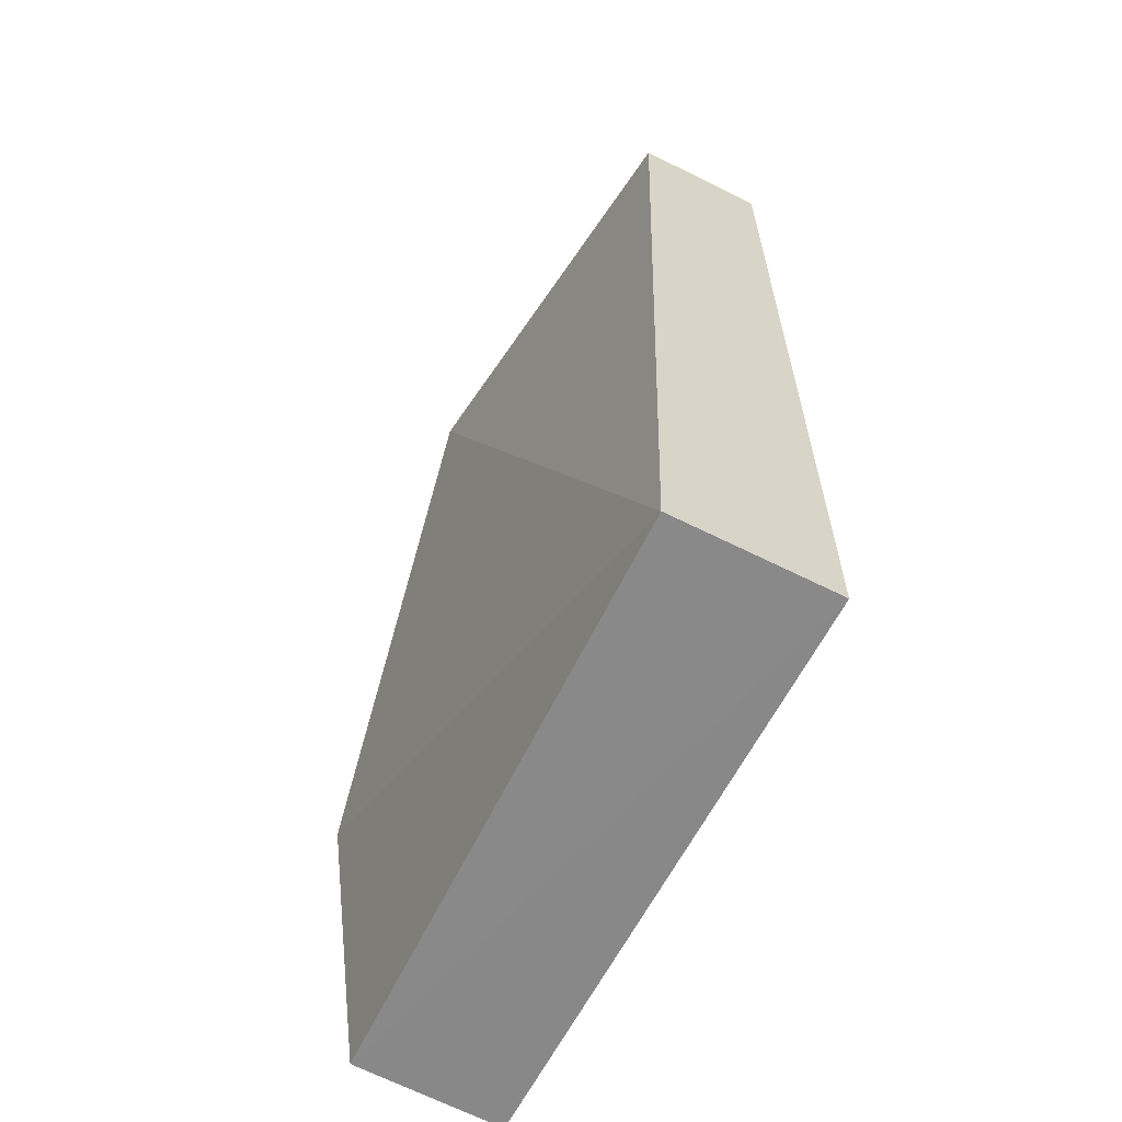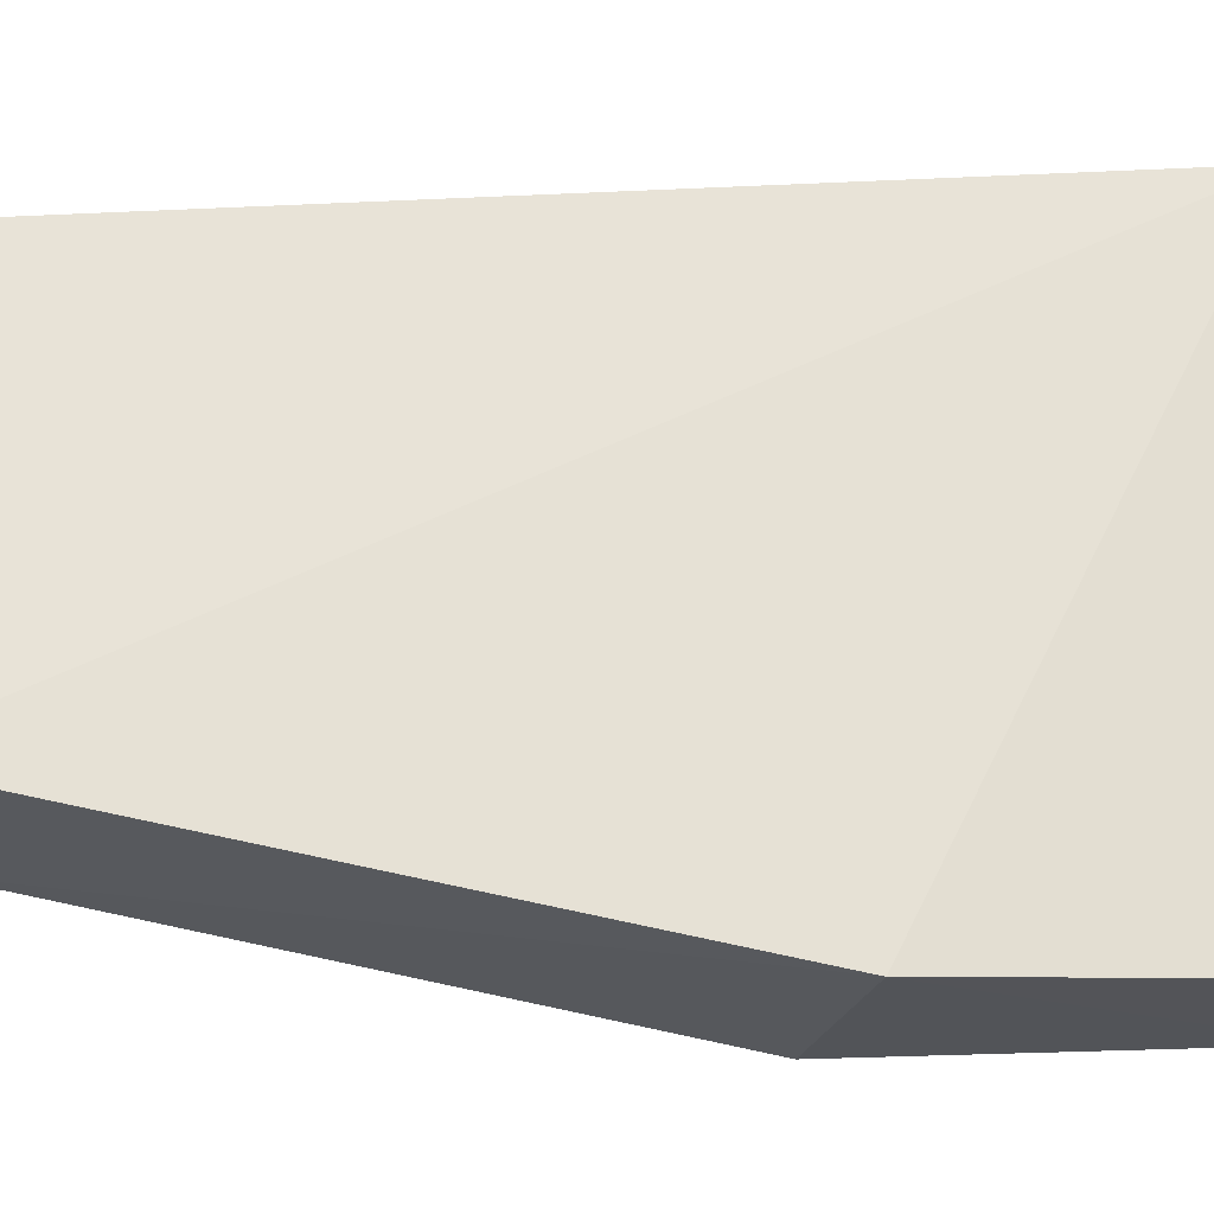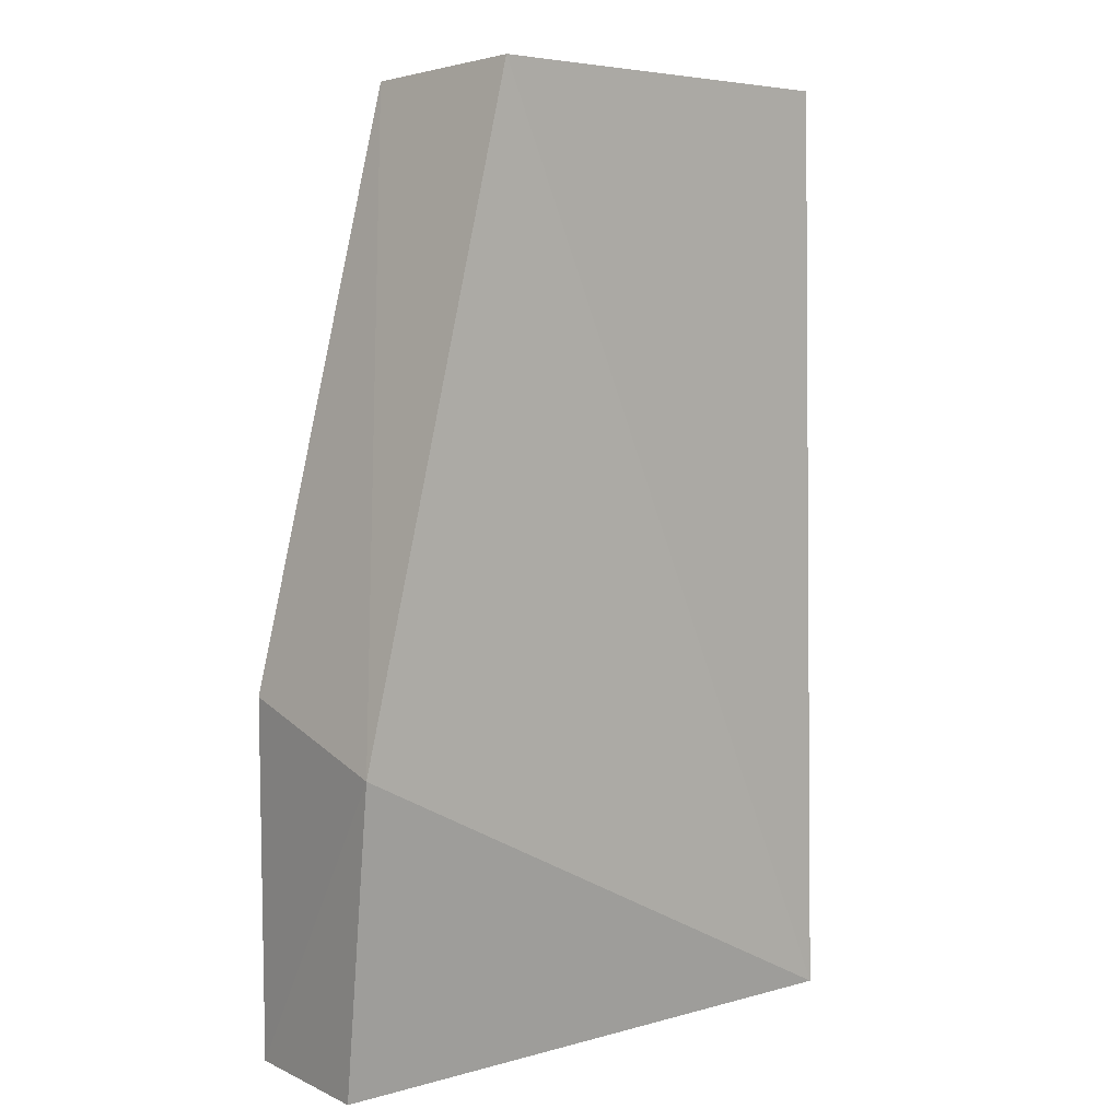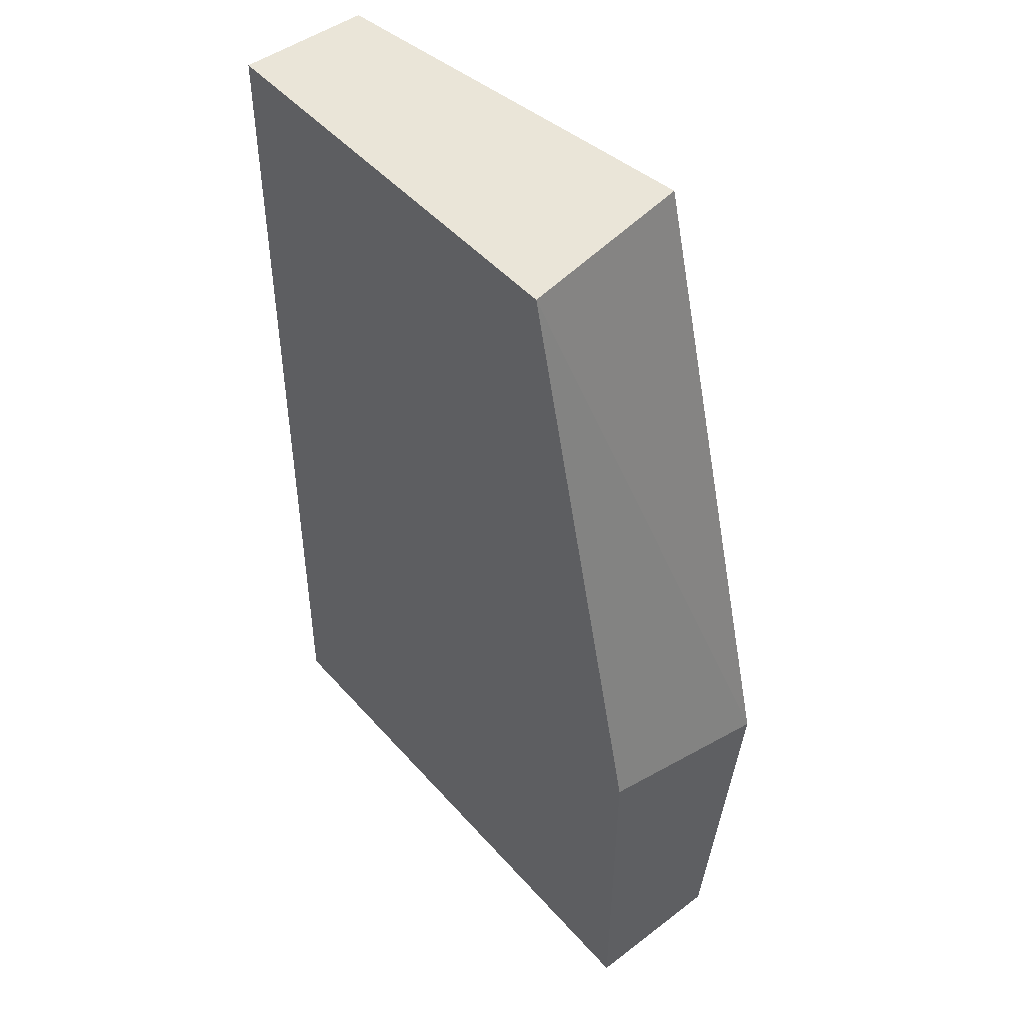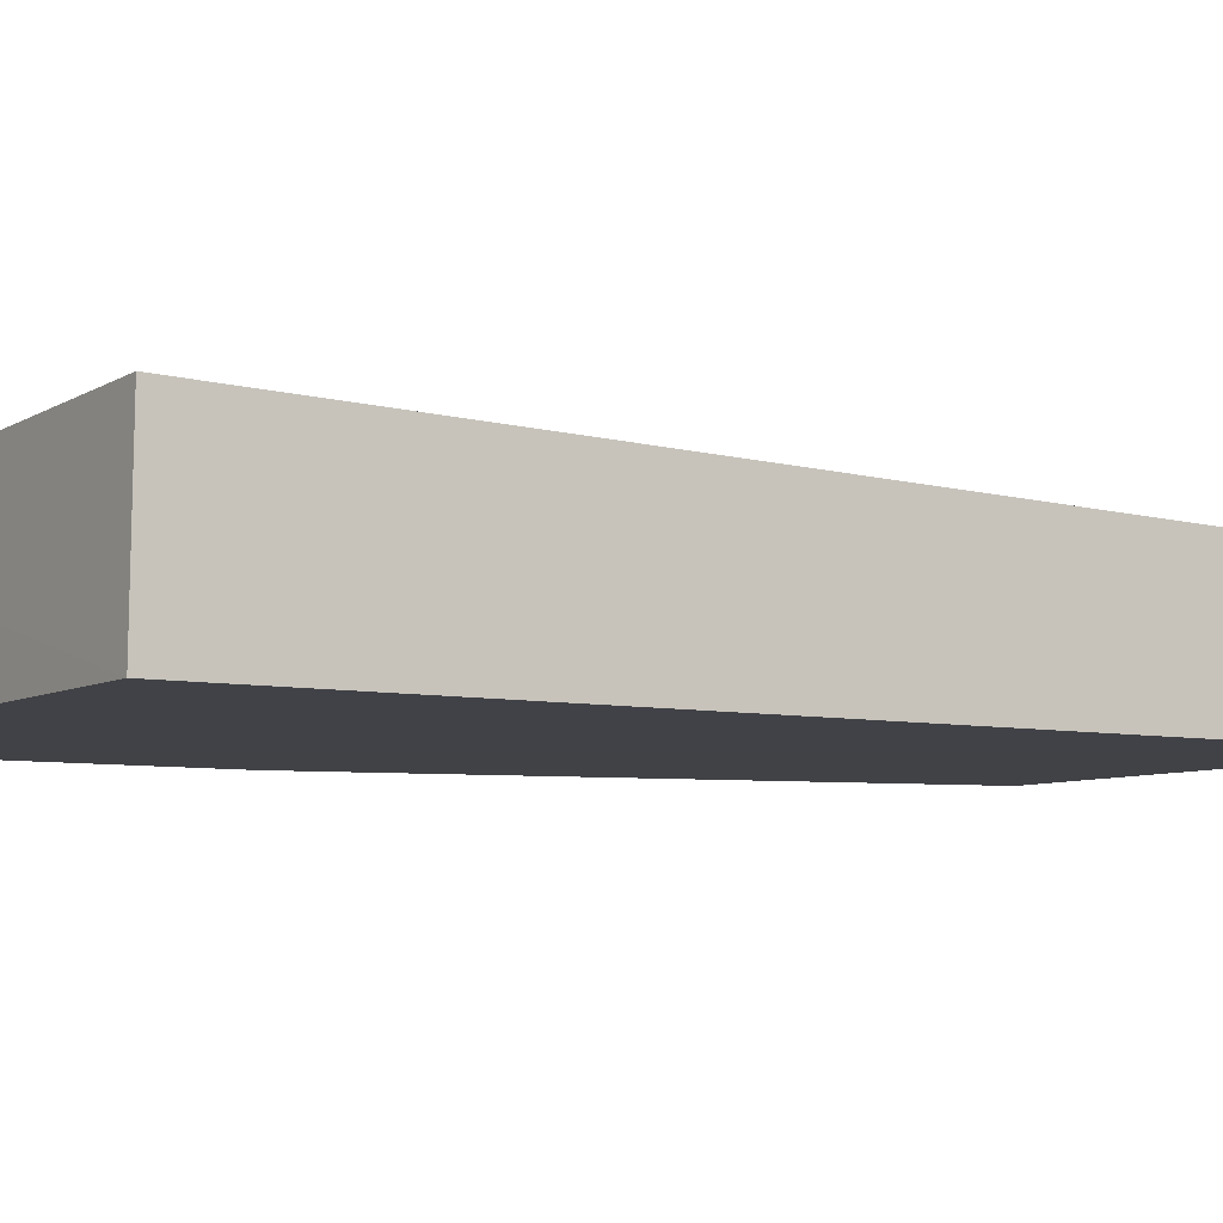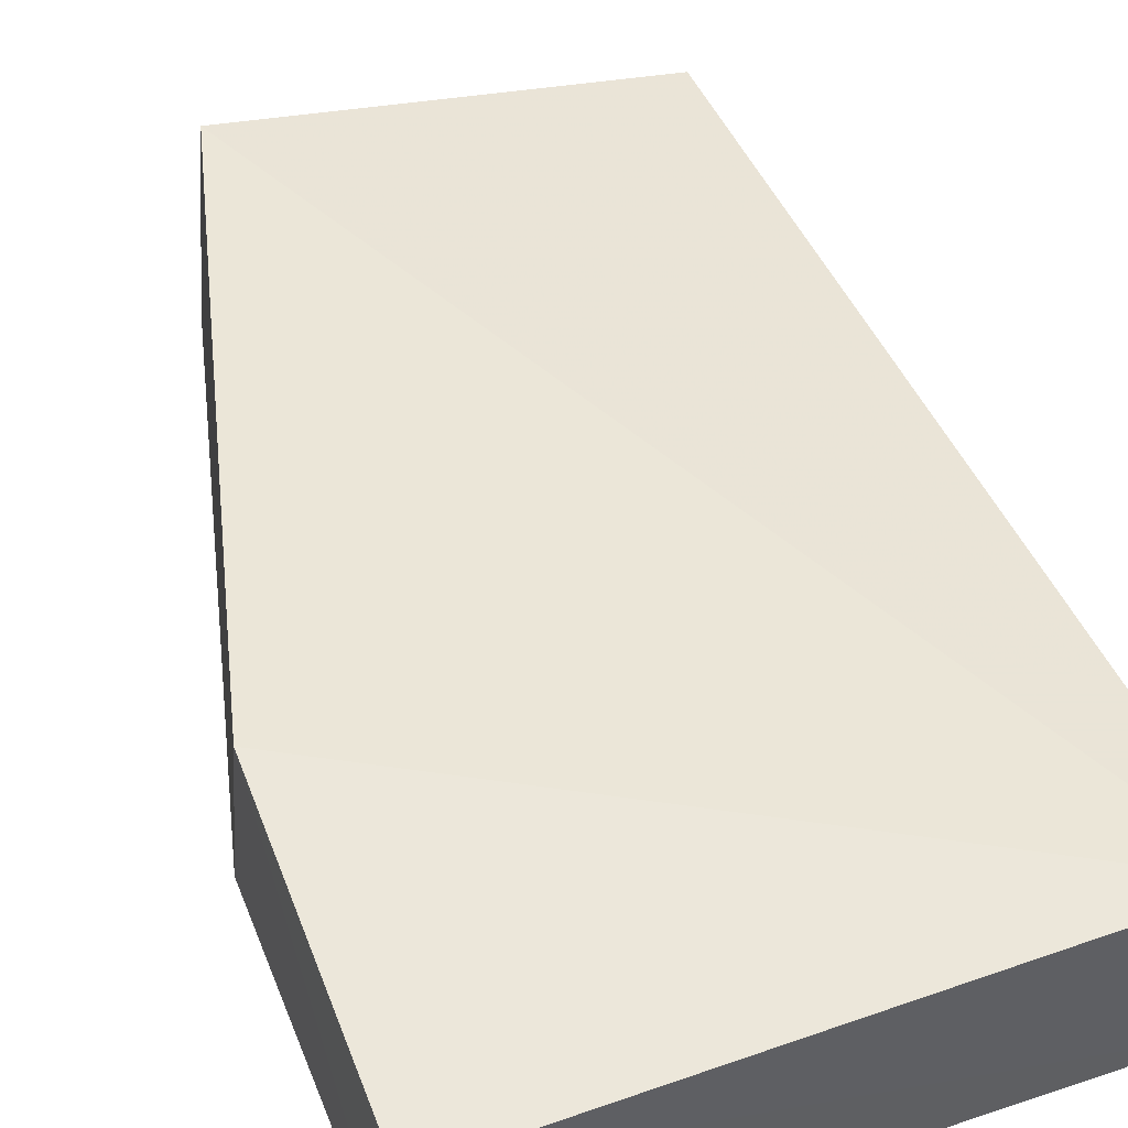
<metadata>
{"format":"obj","ext":"obj","renderer":"f3d","projection":"perspective","resolution":1024,"background":"white","views":[{"elev":-62.7,"azim":62.9,"up":"+Y"},{"elev":67.4,"azim":-91.7,"up":"+Z"},{"elev":8.4,"azim":-37.4,"up":"+Y"},{"elev":48.2,"azim":-129.1,"up":"+Y"},{"elev":-6.9,"azim":57.5,"up":"+Z"},{"elev":45.9,"azim":-21.0,"up":"+Z"}]}
</metadata>
<code>
v 0.02977 -0.01082 0.008796
v 0.02982 -0.0685 0.01046
v 0.02989 -0.06866 0.0006483
v 0.003156 -0.01087 0.0008822
v -0.005679 -0.04922 0.01231
v 0.02983 -0.01089 0.0007619
v 0.004382 -0.009895 0.01169
v -0.005755 -0.06866 0.0007144
v -0.00558 -0.06858 0.009731
v -0.005738 -0.04644 0.0007918
f 6 1 2
f 6 2 3
f 7 5 2
f 7 2 1
f 7 4 5
f 7 6 4
f 7 1 6
f 8 6 3
f 9 8 3
f 9 3 2
f 9 2 5
f 9 5 8
f 10 8 5
f 10 5 4
f 10 4 6
f 10 6 8

</code>
